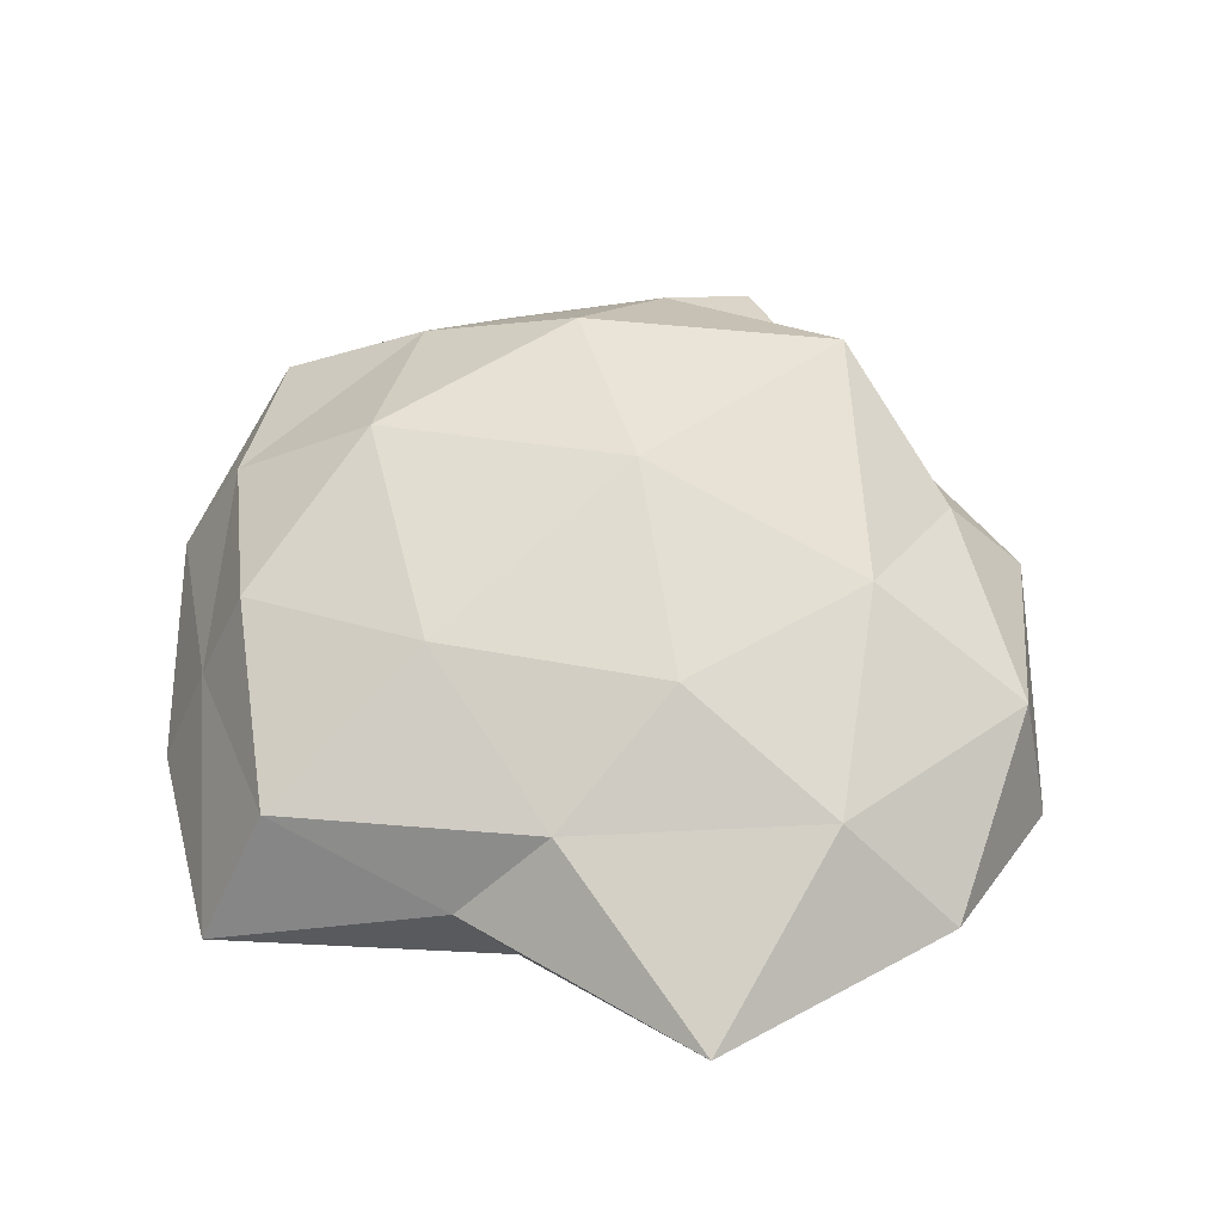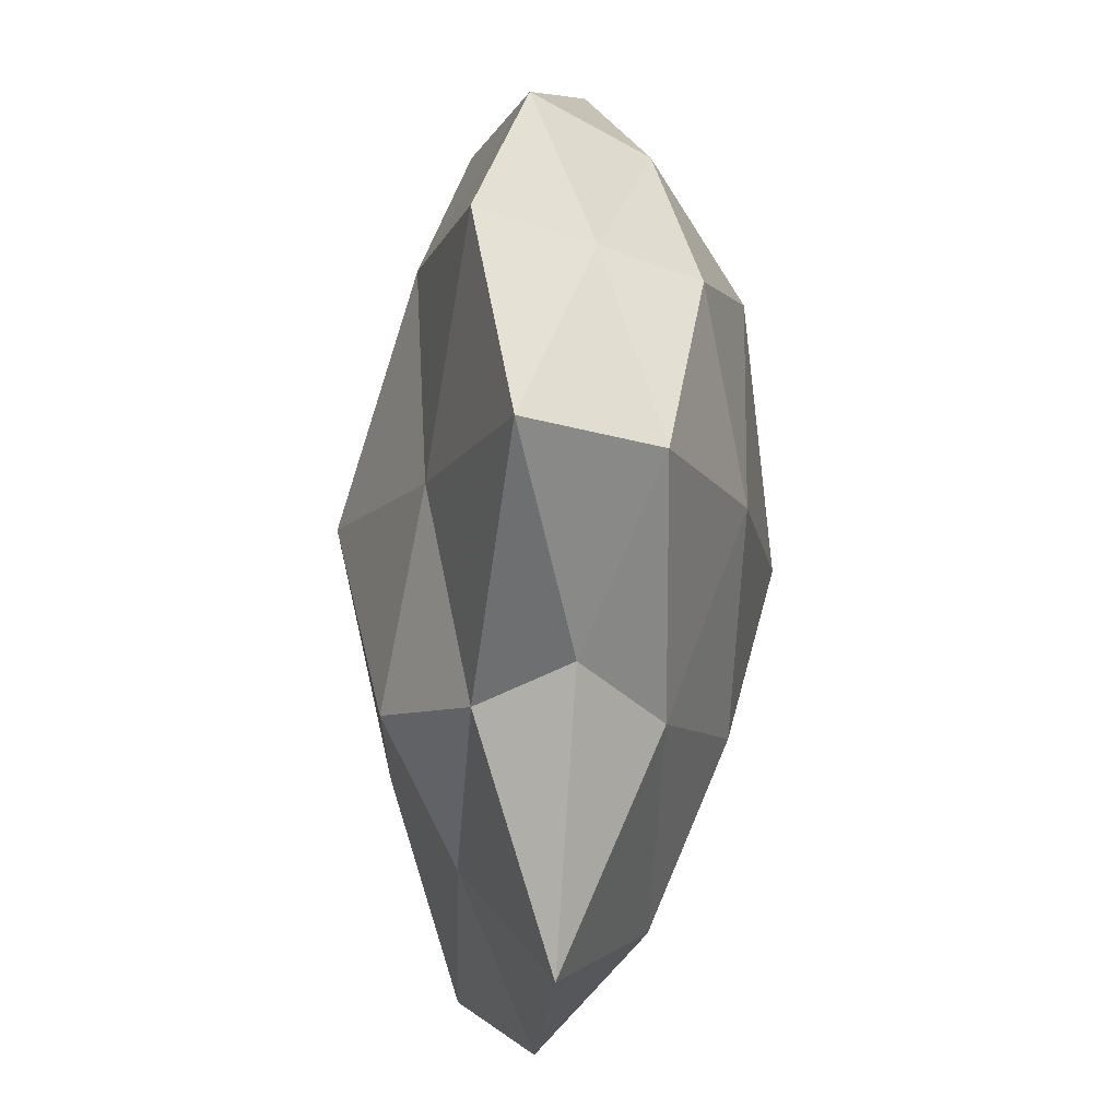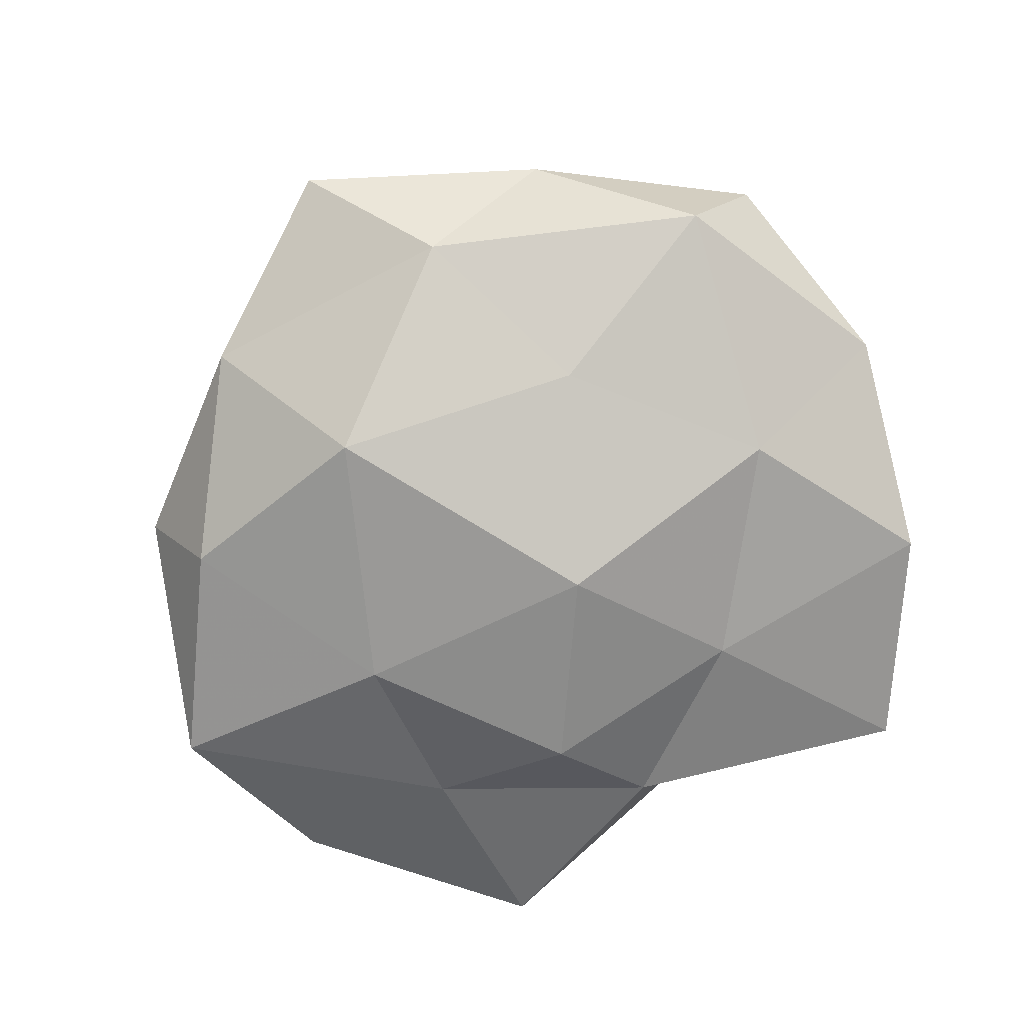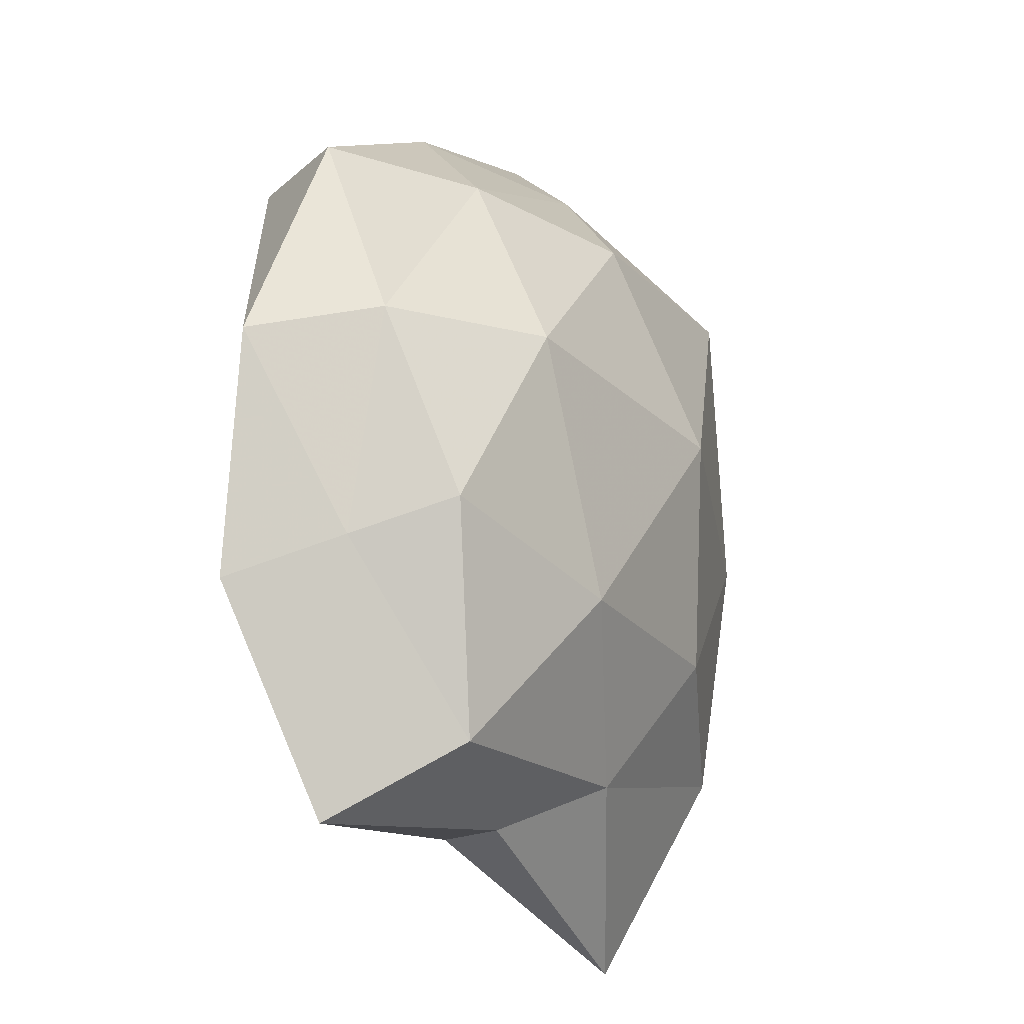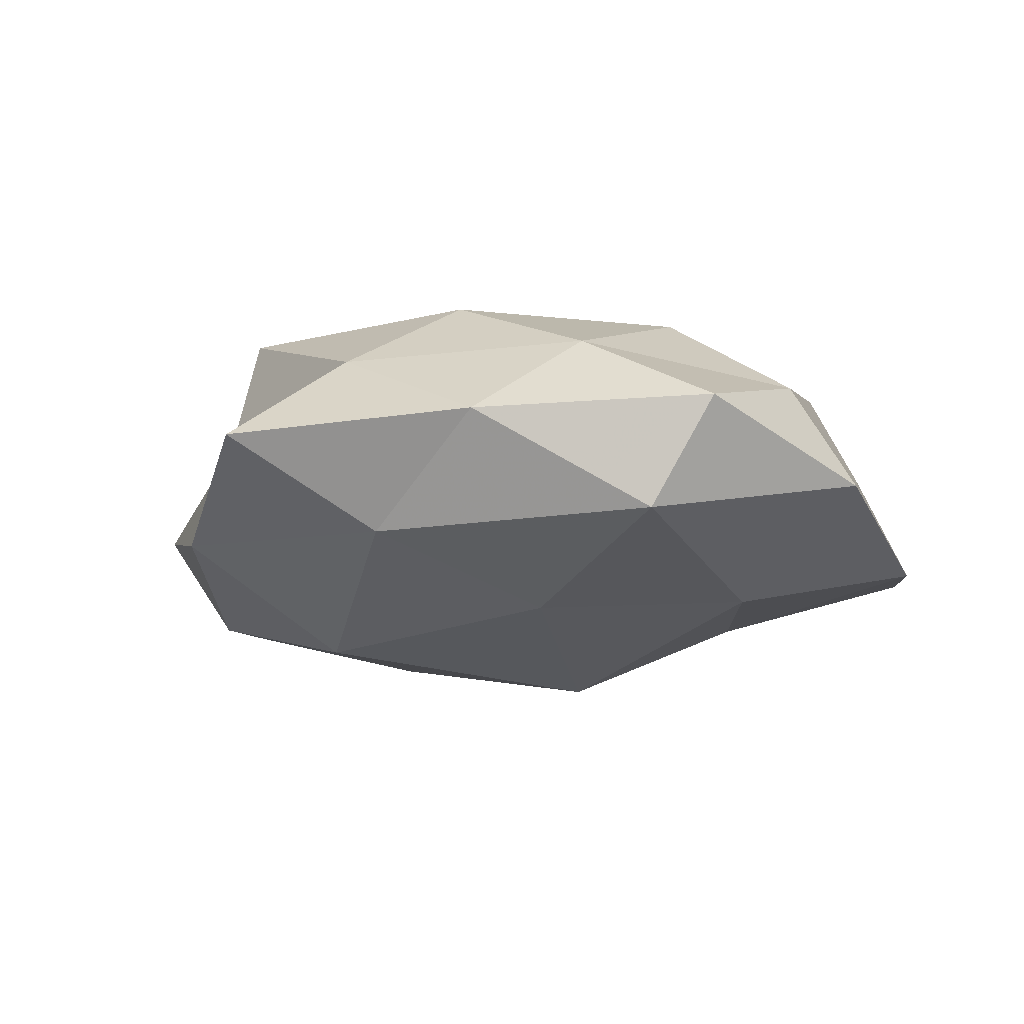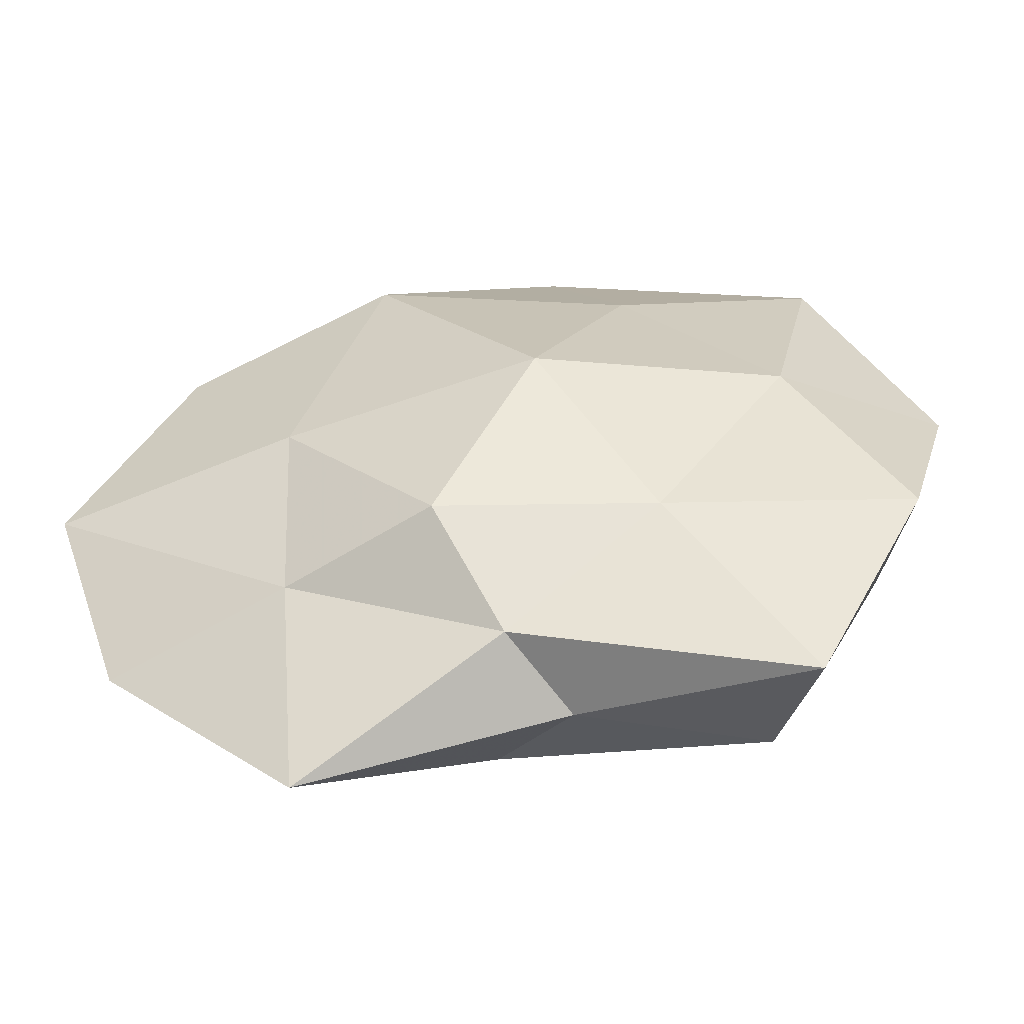
<metadata>
{"format":"obj","ext":"obj","renderer":"f3d","projection":"perspective","resolution":1024,"background":"white","views":[{"elev":55.2,"azim":14.1,"up":"+Z"},{"elev":-68.3,"azim":-92.6,"up":"+Y"},{"elev":-79.0,"azim":-154.2,"up":"+Z"},{"elev":-25.3,"azim":-63.1,"up":"+Y"},{"elev":-15.8,"azim":-144.4,"up":"+Z"},{"elev":-60.1,"azim":-173.4,"up":"+Y"}]}
</metadata>
<code>
v -0.01475 0.01678 -0.01829
v 0.04644 -0.0292 -0.0003111
v 0.03896 0.01535 -0.01384
v 0.03007 0.0006014 0.01661
v 0.005566 0.05278 -0.001277
v 0.01309 -0.01855 0.01889
v 0.0007837 -0.03958 -0.008321
v 0.03252 -0.02648 0.01118
v -0.009477 0.02674 0.0193
v 0.007693 -0.02776 -0.0178
v -0.0278 0.006023 0.01926
v -0.03213 -0.04762 -0.005231
v 0.02259 0.03364 0.004619
v 0.02494 -0.007662 -0.01746
v -0.005913 0.03844 -0.01187
v 0.05318 -0.007837 -0.00906
v 0.03617 0.01799 0.009348
v 0.04521 0.02039 -0.00165
v 0.0489 -0.003673 0.005899
v -0.01699 -0.02534 -0.01392
v -0.04563 0.02584 0.001116
v 0.02449 -0.05105 0.001001
v 0.002928 0.004867 0.02461
v 0.01448 0.02117 -0.02107
v -0.02664 -0.03922 0.009417
v -0.02193 0.04105 -6.825e-05
v -0.03781 0.02741 -0.01157
v -0.04411 0.004502 0.008045
v 0.003763 -0.0353 0.01111
v -0.002369 0.04034 0.009786
v -0.00551 -0.0417 0.001705
v -0.02842 0.02751 0.0108
v -0.03243 -0.002644 -0.01623
v -0.0453 -0.02392 -0.01036
v 0.02517 -0.02767 -0.009297
v -0.004429 -0.006905 -0.02394
v -0.03637 -0.01567 0.01321
v -0.0512 0.00172 -0.00515
v 0.0206 0.03096 0.01925
v -0.0408 -0.01964 0.002225
v -0.01384 -0.02009 0.01893
v 0.02533 0.03746 -0.008634
f 4 6 8
f 3 16 14
f 18 16 3
f 17 18 13
f 19 8 2
f 4 8 19
f 19 2 16
f 17 4 19
f 19 16 18
f 17 19 18
f 20 10 7
f 20 7 12
f 2 8 22
f 4 23 6
f 23 9 11
f 14 24 3
f 15 24 1
f 15 26 5
f 1 27 15
f 27 26 15
f 27 21 26
f 8 6 29
f 8 29 22
f 13 5 30
f 30 5 26
f 12 7 31
f 31 7 22
f 12 31 25
f 22 29 31
f 25 31 29
f 32 11 9
f 32 26 21
f 28 11 32
f 21 28 32
f 9 30 32
f 30 26 32
f 33 27 1
f 34 20 12
f 34 33 20
f 7 10 35
f 14 35 10
f 16 2 35
f 16 35 14
f 22 35 2
f 7 35 22
f 10 36 14
f 20 36 10
f 36 1 24
f 36 24 14
f 33 1 36
f 33 36 20
f 28 37 11
f 38 21 27
f 38 28 21
f 38 27 33
f 34 38 33
f 17 39 4
f 17 13 39
f 39 23 4
f 39 9 23
f 39 30 9
f 13 30 39
f 12 25 40
f 34 12 40
f 40 25 37
f 40 37 28
f 40 28 38
f 34 40 38
f 6 23 41
f 23 11 41
f 41 29 6
f 25 29 41
f 41 11 37
f 37 25 41
f 13 42 5
f 5 42 15
f 18 3 42
f 18 42 13
f 42 3 24
f 42 24 15

</code>
